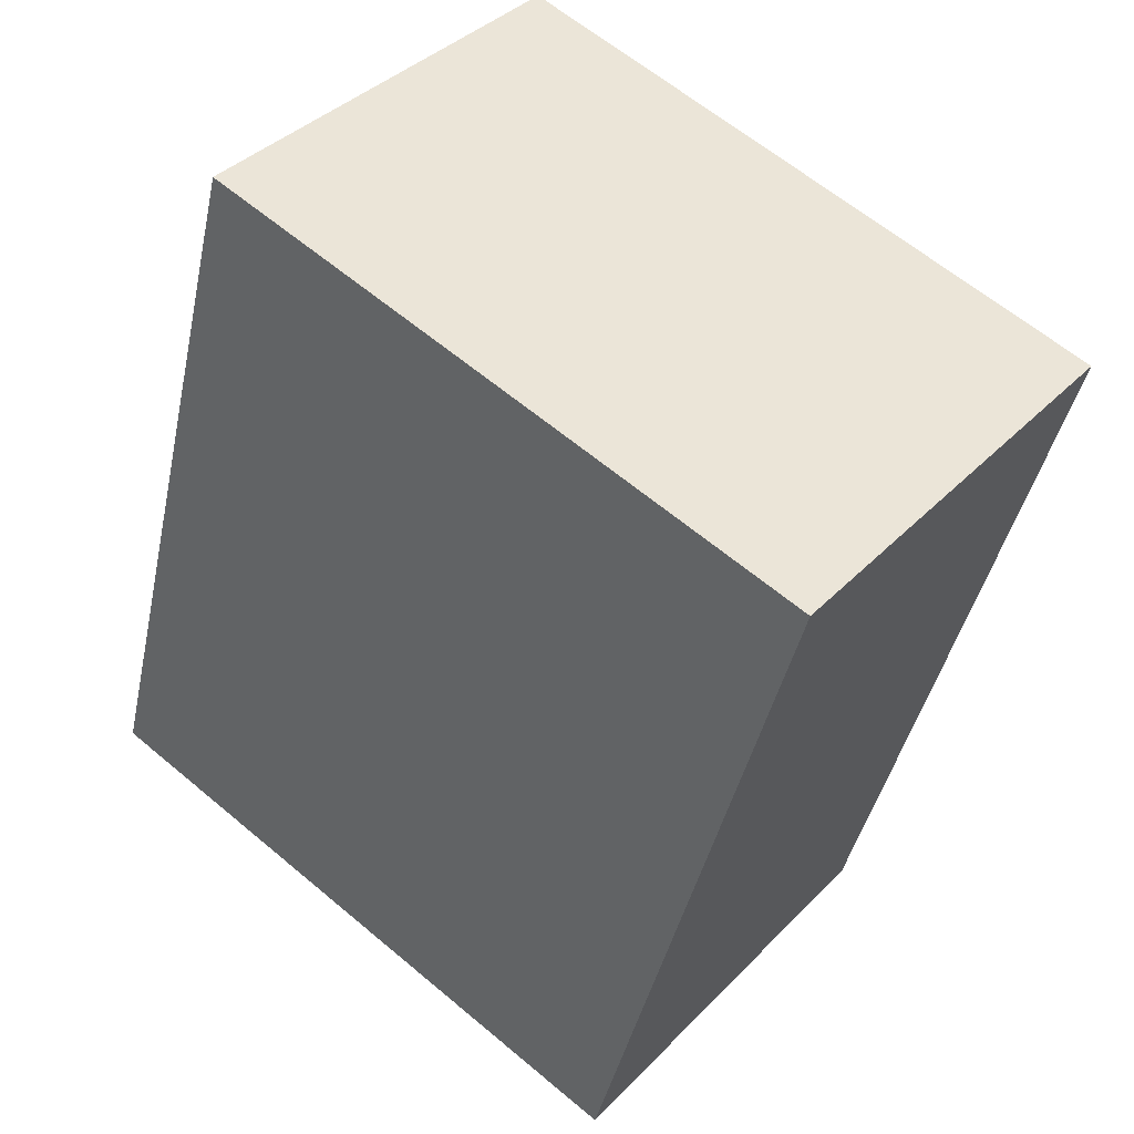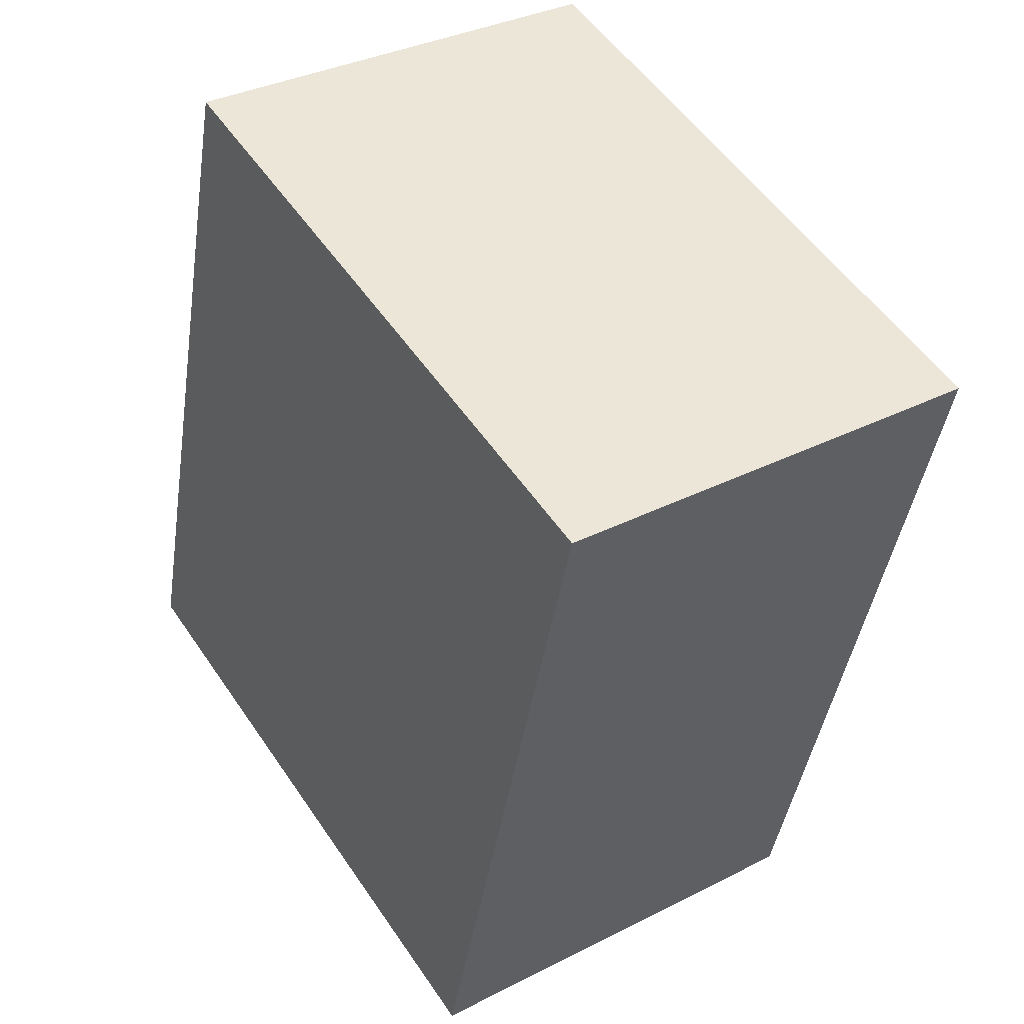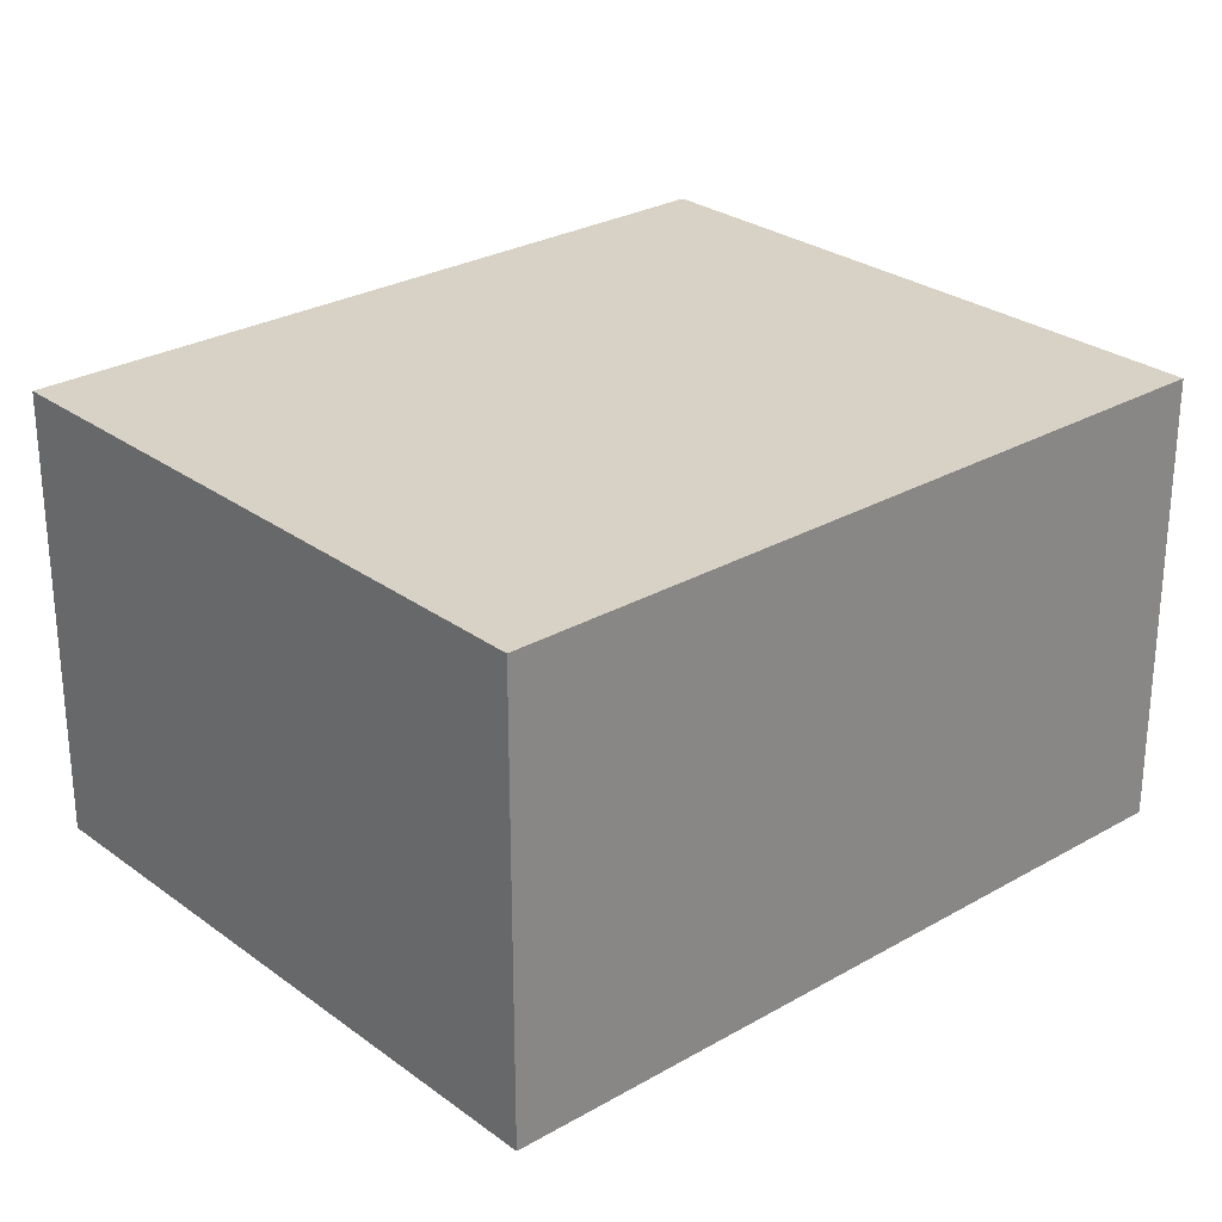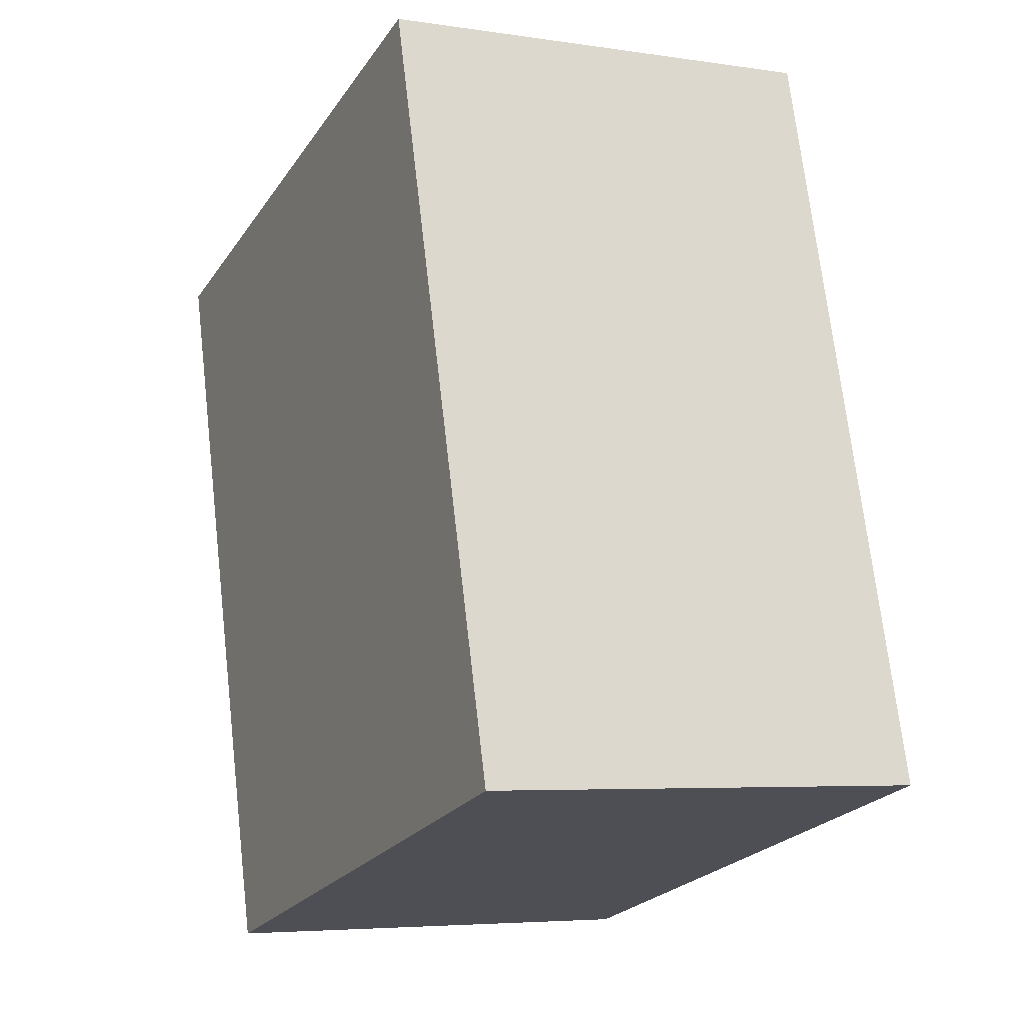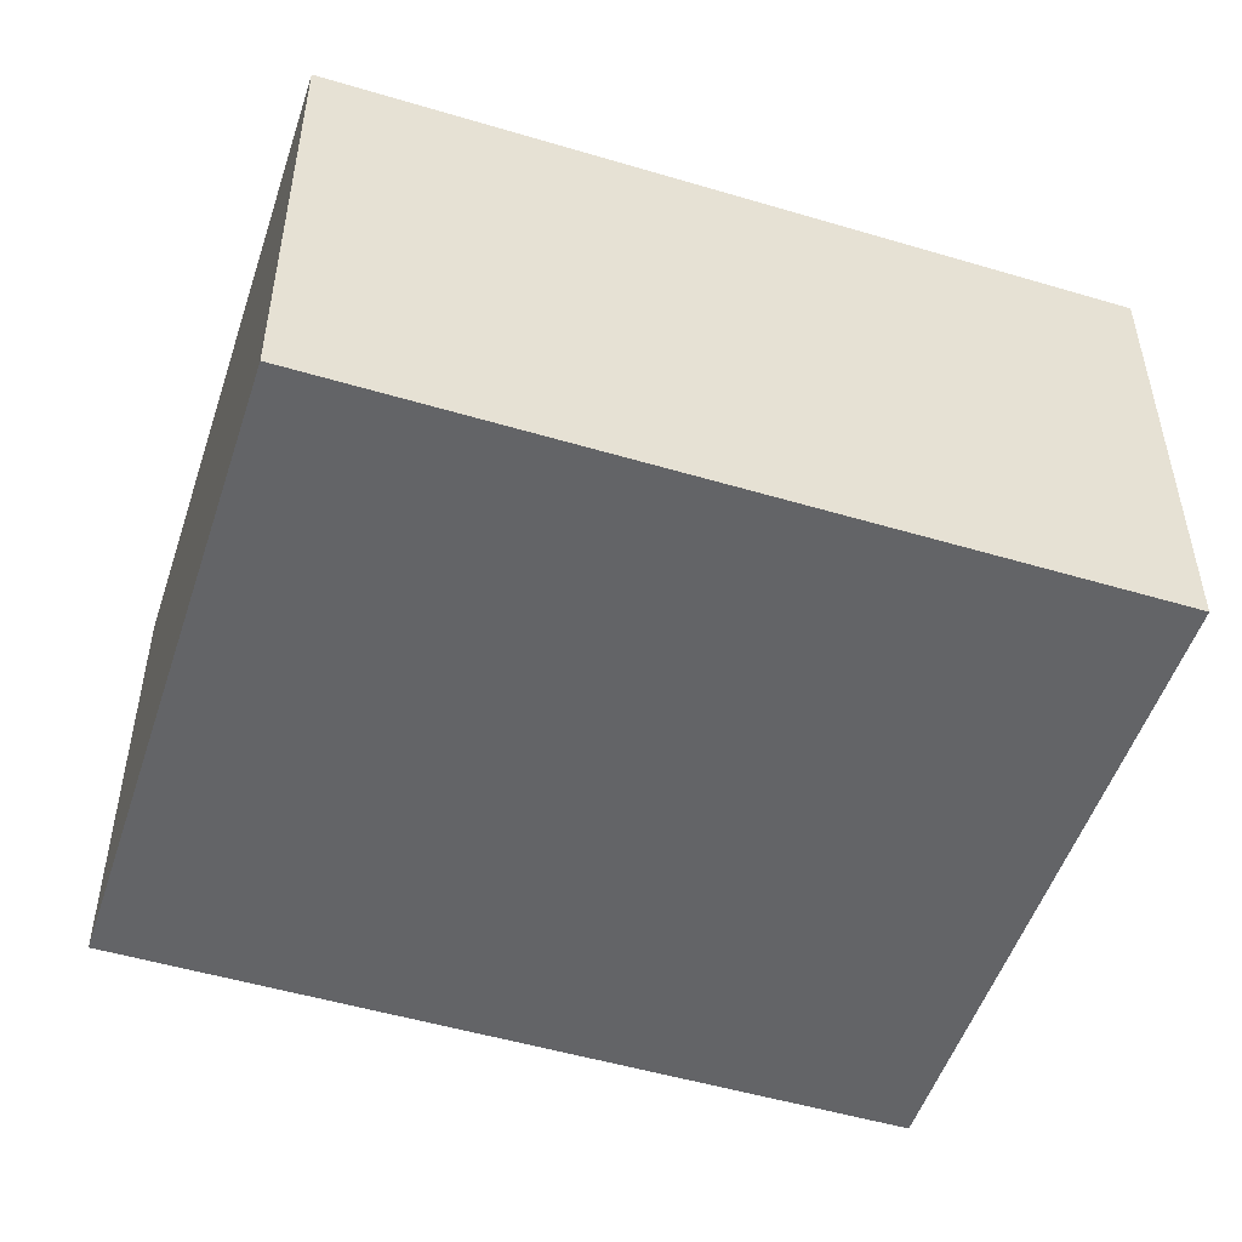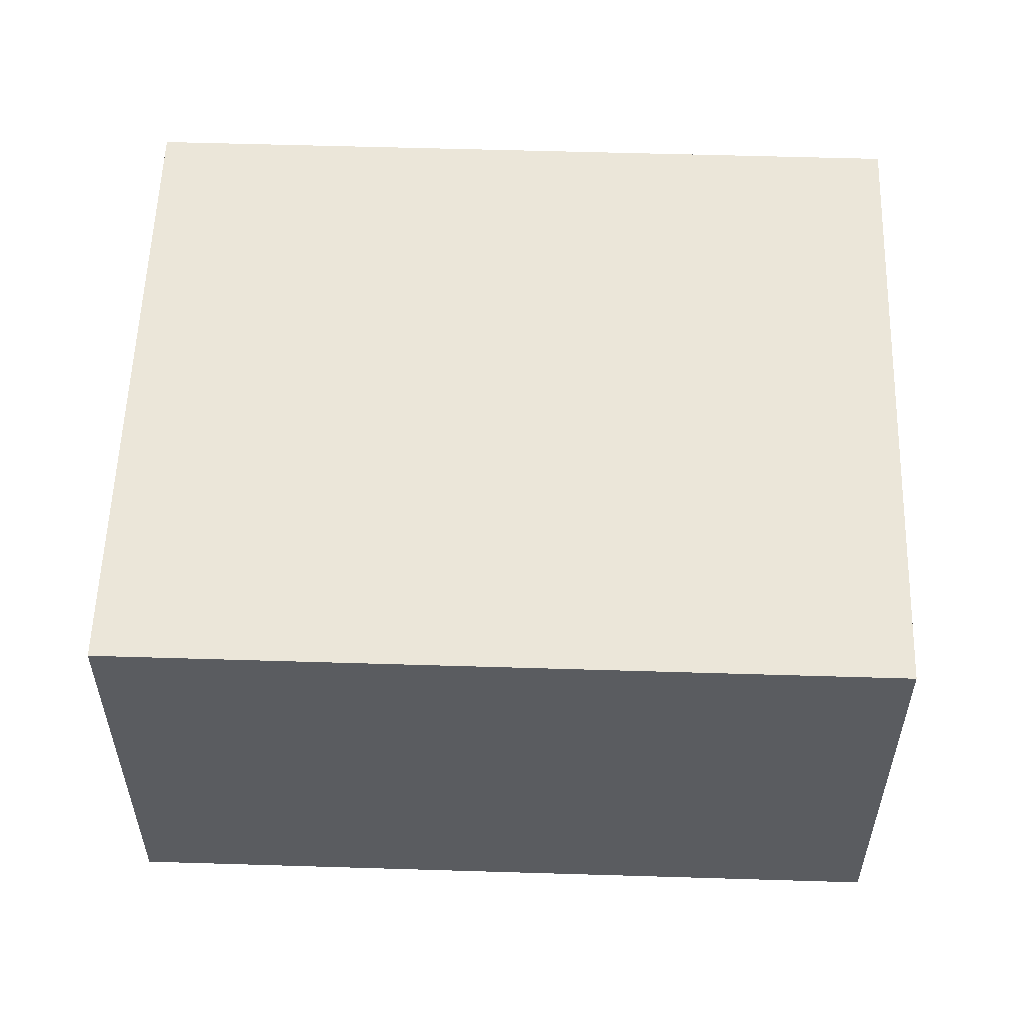
<metadata>
{"format":"obj","ext":"obj","renderer":"f3d","projection":"perspective","resolution":1024,"background":"white","views":[{"elev":37.9,"azim":38.0,"up":"+Z"},{"elev":34.3,"azim":55.5,"up":"+Z"},{"elev":27.3,"azim":63.8,"up":"+Y"},{"elev":-5.2,"azim":-115.5,"up":"+Z"},{"elev":-51.2,"azim":-92.6,"up":"+Y"},{"elev":56.2,"azim":107.2,"up":"+Y"}]}
</metadata>
<code>
v  1.736 1.241 -0.478
v  0.57 1.241 2.073
v  2.306 1.241 1.596
v  0 1.241 7.599e-17
v  0.57 -1.269e-16 2.073
v  2.306 -9.773e-17 1.596
v  1.736 2.927e-17 -0.478
v  0 0 0
g defaultobject
f 1 2 3
f 2 1 4
f 5 3 2
f 3 5 6
f 6 1 3
f 1 6 7
f 7 4 1
f 4 7 8
f 8 2 4
f 2 8 5
f 5 7 6
f 7 5 8

</code>
